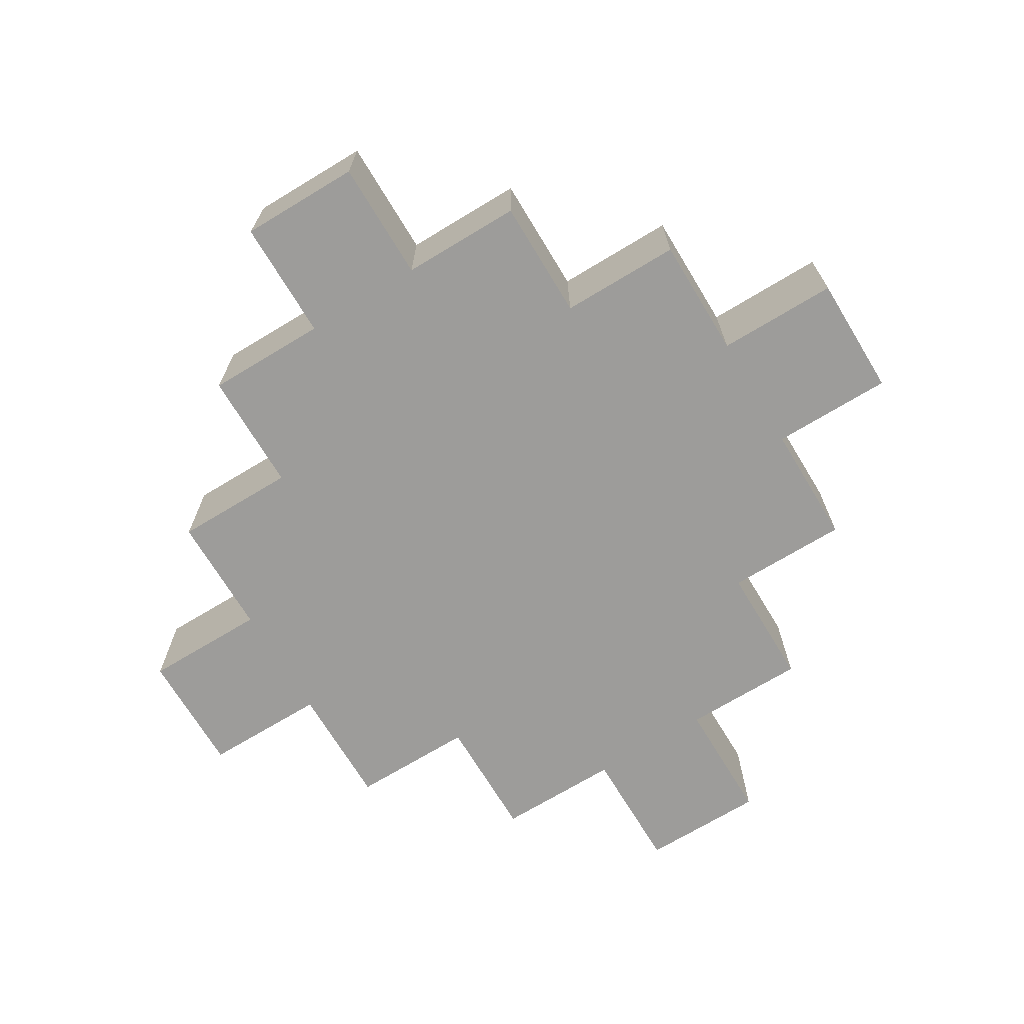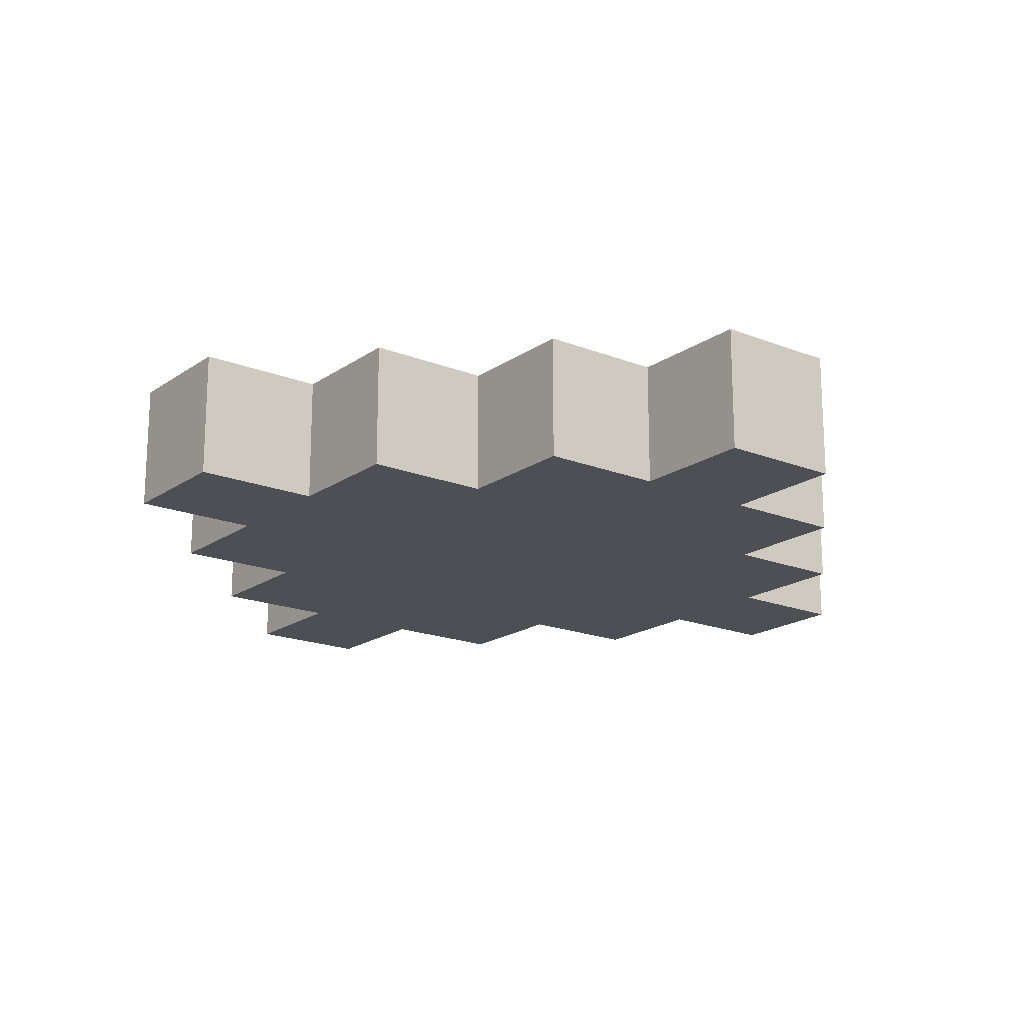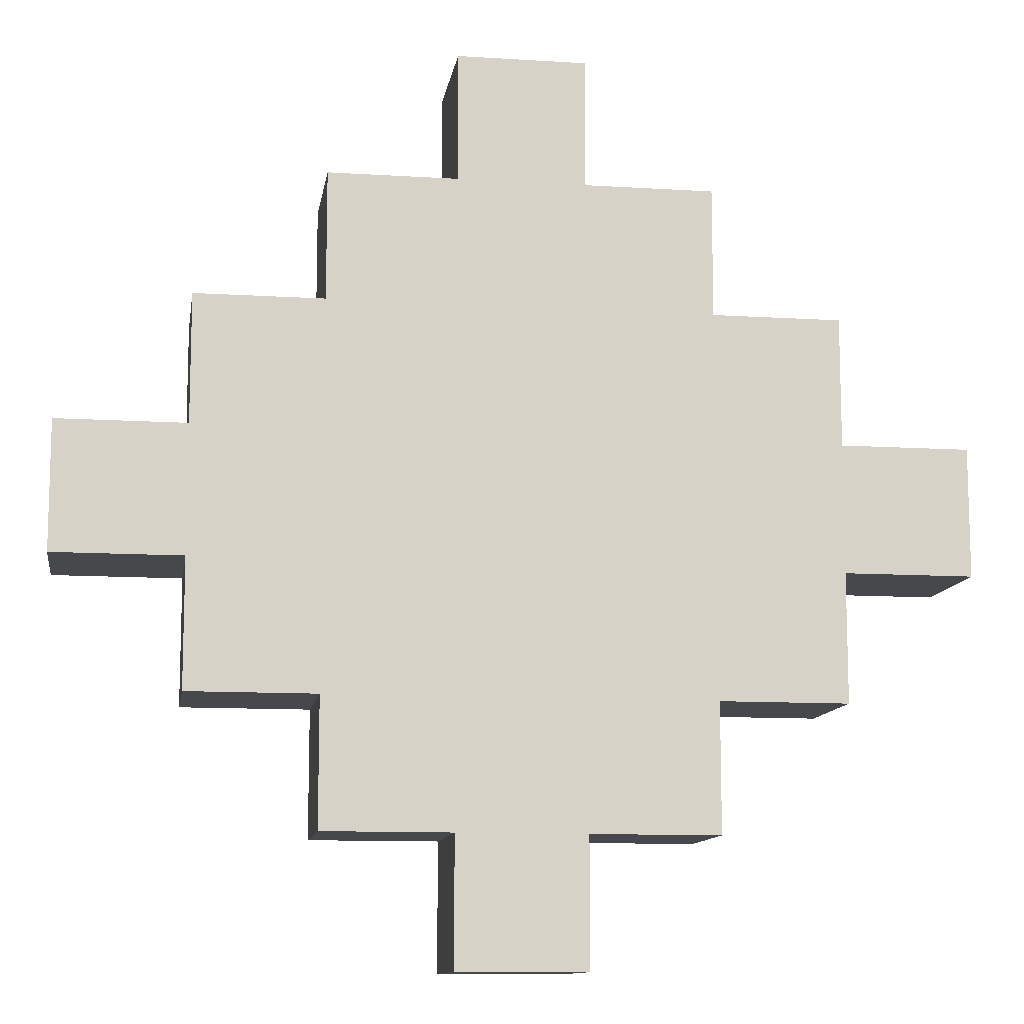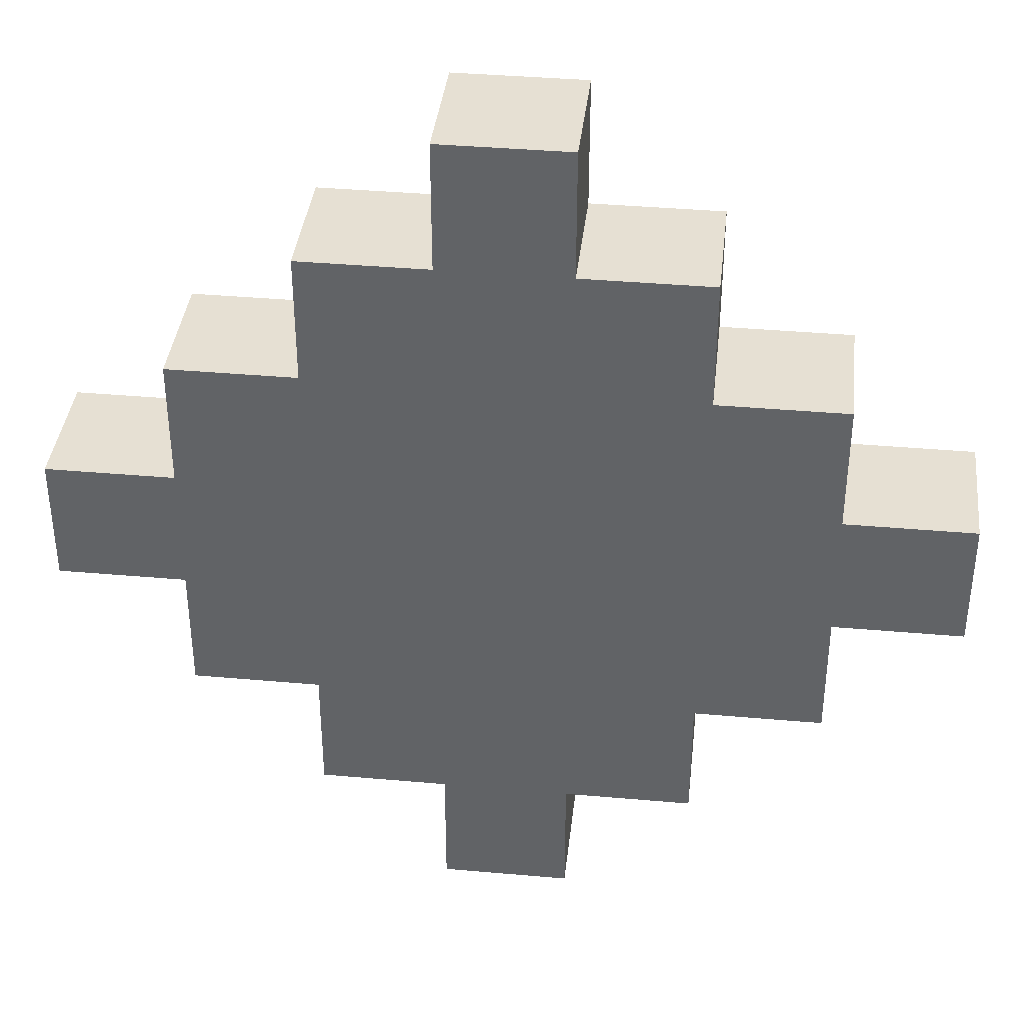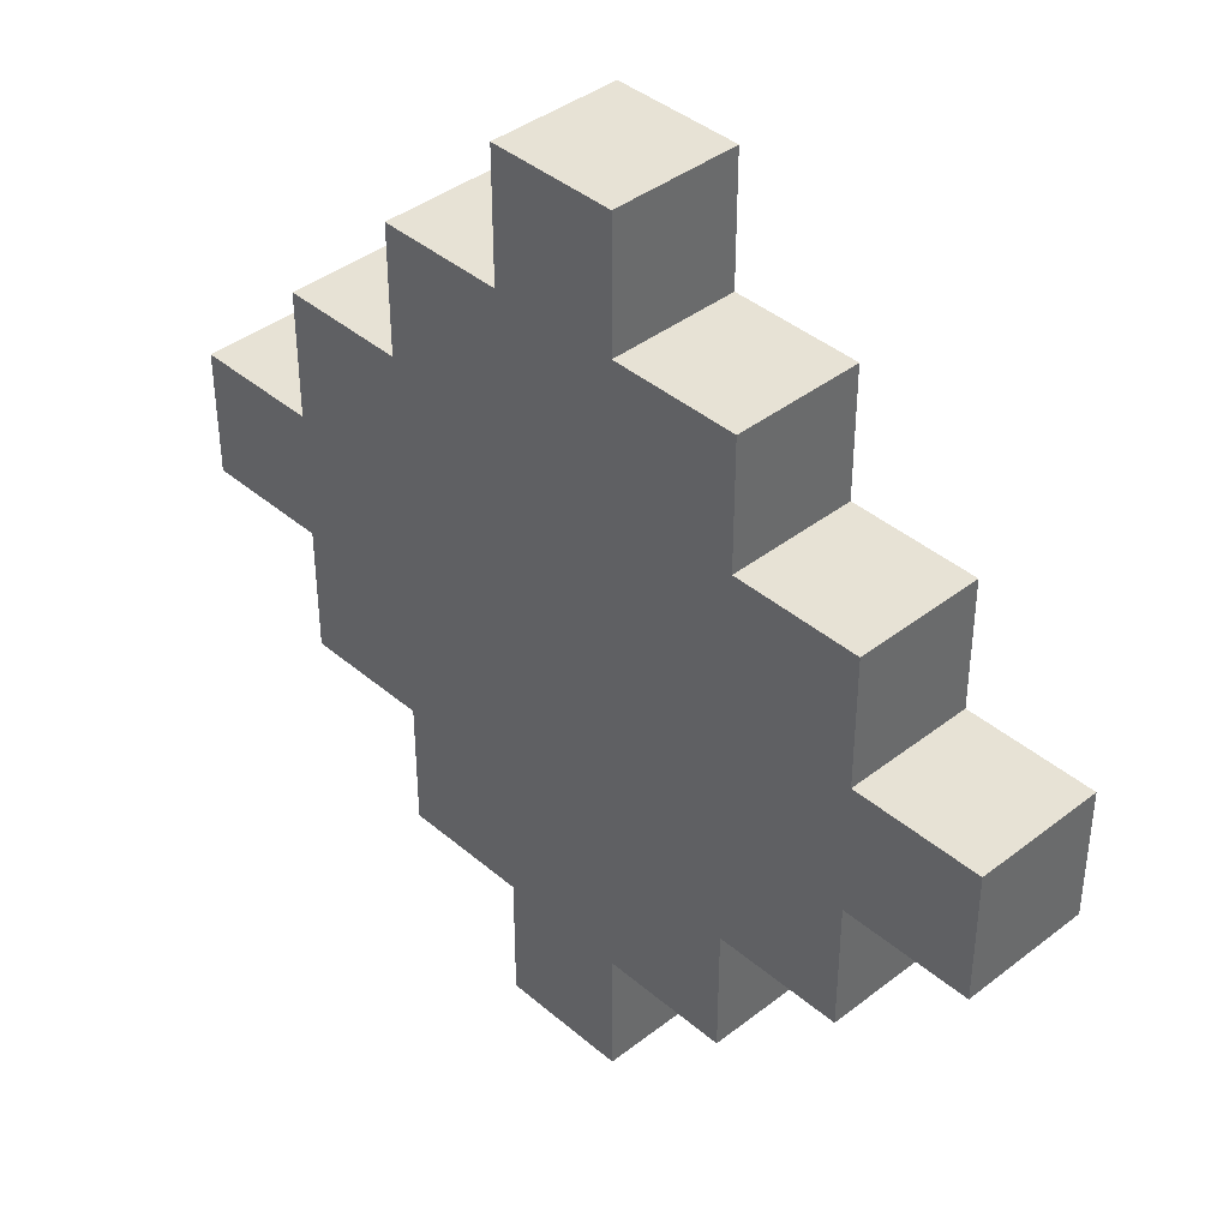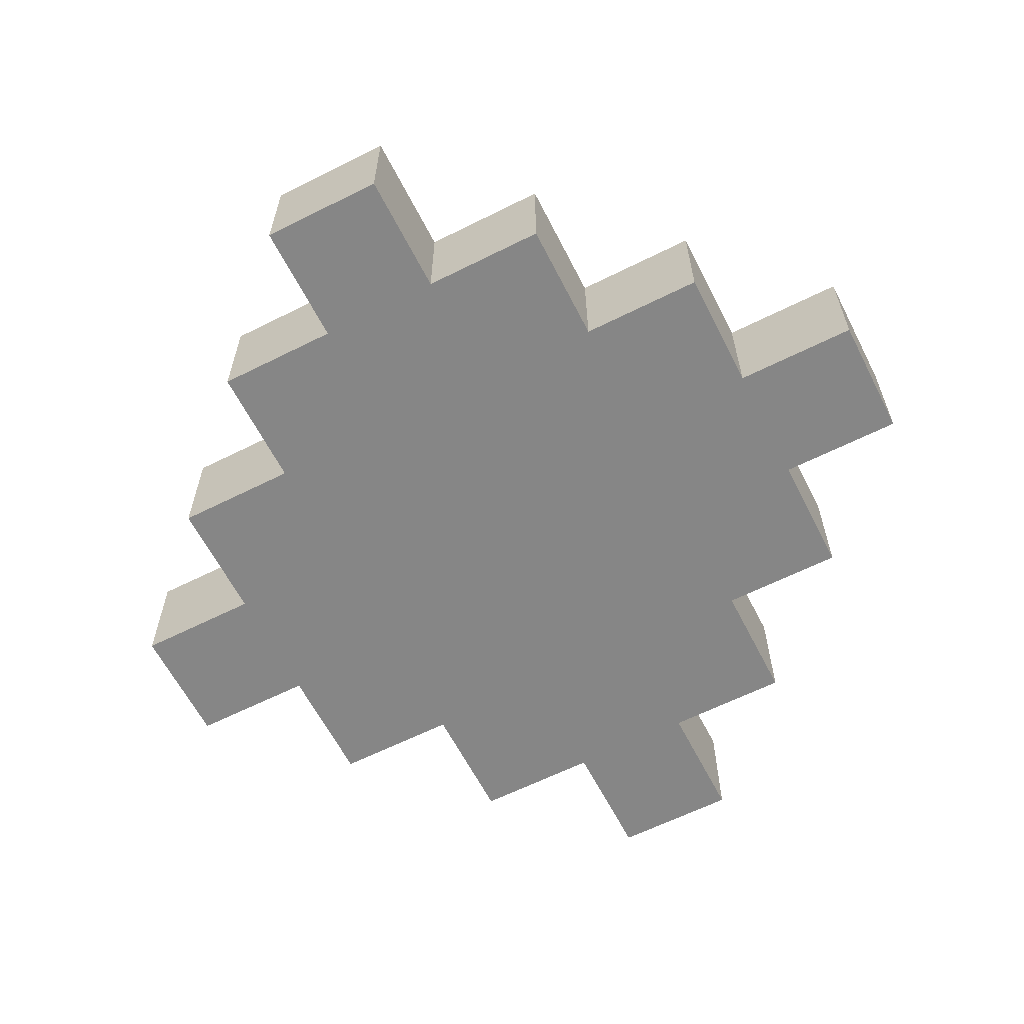
<metadata>
{"format":"obj","ext":"obj","renderer":"f3d","projection":"perspective","resolution":1024,"background":"white","views":[{"elev":-70.2,"azim":31.2,"up":"+Y"},{"elev":-18.4,"azim":52.6,"up":"+Y"},{"elev":-11.3,"azim":171.3,"up":"+Z"},{"elev":38.4,"azim":6.4,"up":"+Z"},{"elev":40.1,"azim":-133.7,"up":"+Z"},{"elev":-62.0,"azim":117.0,"up":"+Y"}]}
</metadata>
<code>
g azulejoSolto
v -5 0 1
v -5 0 -0
v -5 1 1
v -5 1 -0
v -4 0 2
v -4 0 1
v -4 0 -0
v -4 0 -1
v -4 1 2
v -4 1 1
v -4 1 -0
v -4 1 -1
v -3 0 3
v -3 0 2
v -3 0 -1
v -3 0 -2
v -3 1 3
v -3 1 2
v -3 1 -1
v -3 1 -2
v -2 0 4
v -2 0 3
v -2 0 -2
v -2 0 -3
v -2 1 4
v -2 1 3
v -2 1 -2
v -2 1 -3
v -1 0 4
v -1 0 3
v -1 0 -2
v -1 0 -3
v -1 1 4
v -1 1 3
v -1 1 -2
v -1 1 -3
v 0 0 3
v 0 0 2
v 0 0 -1
v 0 0 -2
v 0 1 3
v 0 1 2
v 0 1 -1
v 0 1 -2
v 1 0 2
v 1 0 1
v 1 0 -0
v 1 0 -1
v 1 1 2
v 1 1 1
v 1 1 -0
v 1 1 -1
v 2 0 1
v 2 0 -0
v 2 1 1
v 2 1 -0
v -2 0 4
v -2 1 4
v -1 0 4
v -1 1 4
v -3 0 3
v -3 1 3
v -2 0 3
v -2 1 3
v -1 0 3
v -1 1 3
v 0 0 3
v 0 1 3
v -4 0 2
v -4 1 2
v -3 0 2
v -3 1 2
v 0 0 2
v 0 1 2
v 1 0 2
v 1 1 2
v -5 0 1
v -5 1 1
v -4 0 1
v -4 1 1
v 1 0 1
v 1 1 1
v 2 0 1
v 2 1 1
v -5 0 -0
v -5 1 -0
v -4 0 -0
v -4 1 -0
v 1 0 -0
v 1 1 -0
v 2 0 -0
v 2 1 -0
v -4 0 -1
v -4 1 -1
v -3 0 -1
v -3 1 -1
v 0 0 -1
v 0 1 -1
v 1 0 -1
v 1 1 -1
v -3 0 -2
v -3 1 -2
v -2 0 -2
v -2 1 -2
v -1 0 -2
v -1 1 -2
v 0 0 -2
v 0 1 -2
v -2 0 -3
v -2 1 -3
v -1 0 -3
v -1 1 -3
v -2 0 4
v -1 0 4
v -3 0 3
v -2 0 3
v -1 0 3
v 0 0 3
v -4 0 2
v -3 0 2
v 0 0 2
v 1 0 2
v -5 0 1
v -4 0 1
v 1 0 1
v 2 0 1
v -5 0 -0
v -4 0 -0
v 1 0 -0
v 2 0 -0
v -4 0 -1
v -3 0 -1
v 0 0 -1
v 1 0 -1
v -3 0 -2
v -2 0 -2
v -1 0 -2
v 0 0 -2
v -2 0 -3
v -1 0 -3
v -2 1 4
v -1 1 4
v -3 1 3
v -2 1 3
v -1 1 3
v 0 1 3
v -4 1 2
v -3 1 2
v 0 1 2
v 1 1 2
v -5 1 1
v -4 1 1
v 1 1 1
v 2 1 1
v -5 1 -0
v -4 1 -0
v 1 1 -0
v 2 1 -0
v -4 1 -1
v -3 1 -1
v 0 1 -1
v 1 1 -1
v -3 1 -2
v -2 1 -2
v -1 1 -2
v 0 1 -2
v -2 1 -3
v -1 1 -3
f 3 2 1
f 4 2 3
f 9 6 5
f 10 6 9
f 11 8 7
f 12 8 11
f 17 14 13
f 18 14 17
f 19 16 15
f 20 16 19
f 25 22 21
f 26 22 25
f 27 24 23
f 28 24 27
f 29 30 33
f 33 30 34
f 31 32 35
f 35 32 36
f 37 38 41
f 41 38 42
f 39 40 43
f 43 40 44
f 45 46 49
f 49 46 50
f 47 48 51
f 51 48 52
f 53 54 55
f 55 54 56
f 59 58 57
f 60 58 59
f 63 62 61
f 64 62 63
f 67 66 65
f 68 66 67
f 71 70 69
f 72 70 71
f 75 74 73
f 76 74 75
f 79 78 77
f 80 78 79
f 83 82 81
f 84 82 83
f 85 86 87
f 87 86 88
f 89 90 91
f 91 90 92
f 93 94 95
f 95 94 96
f 97 98 99
f 99 98 100
f 101 102 103
f 103 102 104
f 105 106 107
f 107 106 108
f 109 110 111
f 111 110 112
f 116 114 113
f 117 114 116
f 120 116 115
f 120 118 117
f 120 117 116
f 121 118 120
f 124 120 119
f 124 122 121
f 124 121 120
f 125 122 124
f 127 124 123
f 127 126 125
f 127 125 124
f 128 126 127
f 129 126 128
f 130 126 129
f 131 129 128
f 132 129 131
f 133 129 132
f 134 129 133
f 135 133 132
f 136 133 135
f 137 133 136
f 138 133 137
f 139 137 136
f 140 137 139
f 141 142 144
f 144 142 145
f 143 144 148
f 145 146 148
f 144 145 148
f 148 146 149
f 147 148 152
f 149 150 152
f 148 149 152
f 152 150 153
f 151 152 155
f 153 154 155
f 152 153 155
f 155 154 156
f 156 154 157
f 157 154 158
f 156 157 159
f 159 157 160
f 160 157 161
f 161 157 162
f 160 161 163
f 163 161 164
f 164 161 165
f 165 161 166
f 164 165 167
f 167 165 168

</code>
